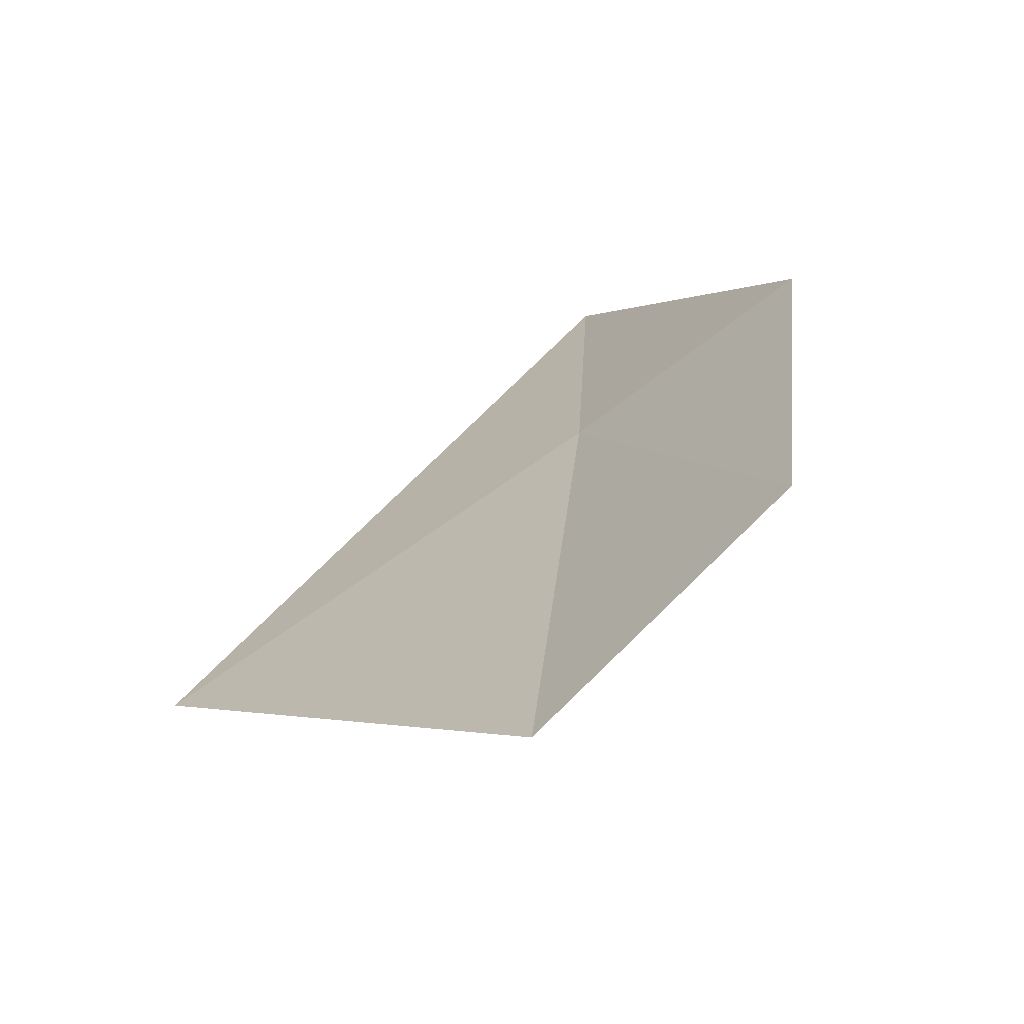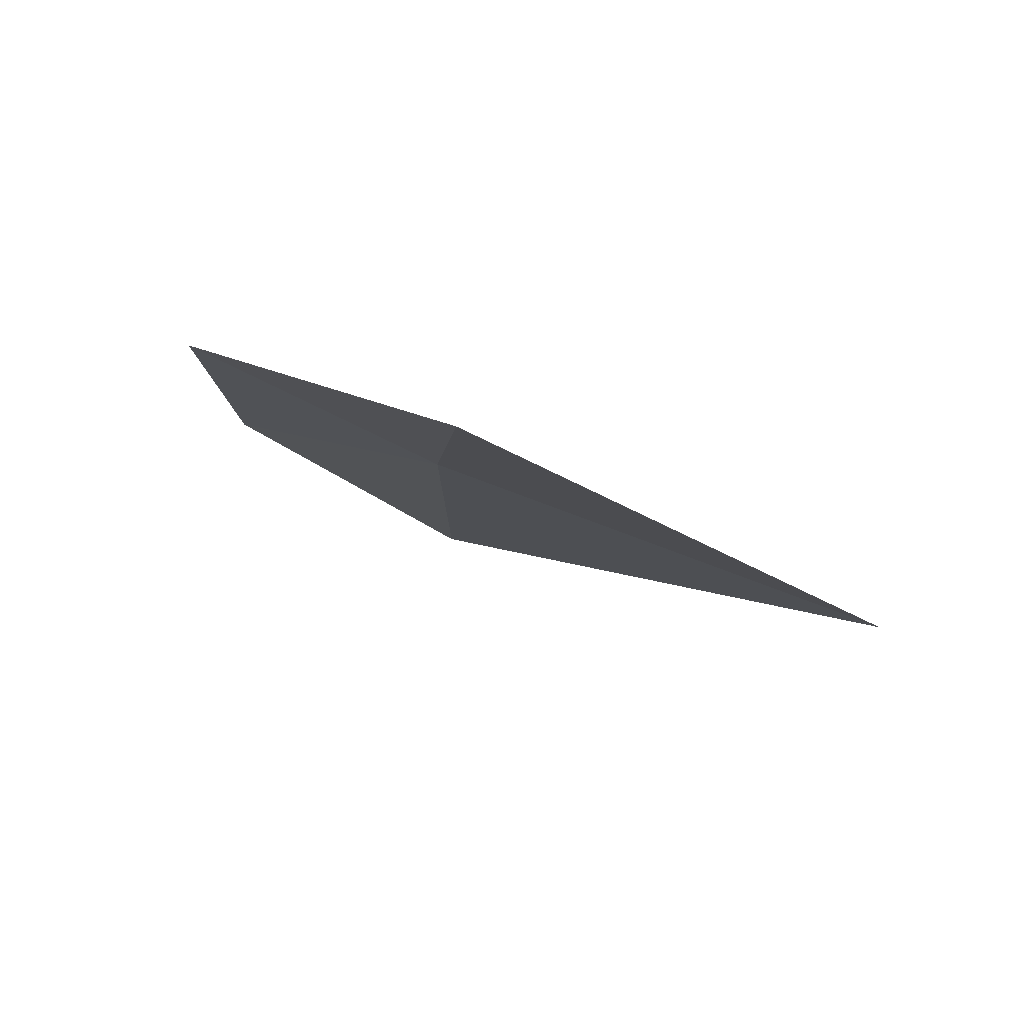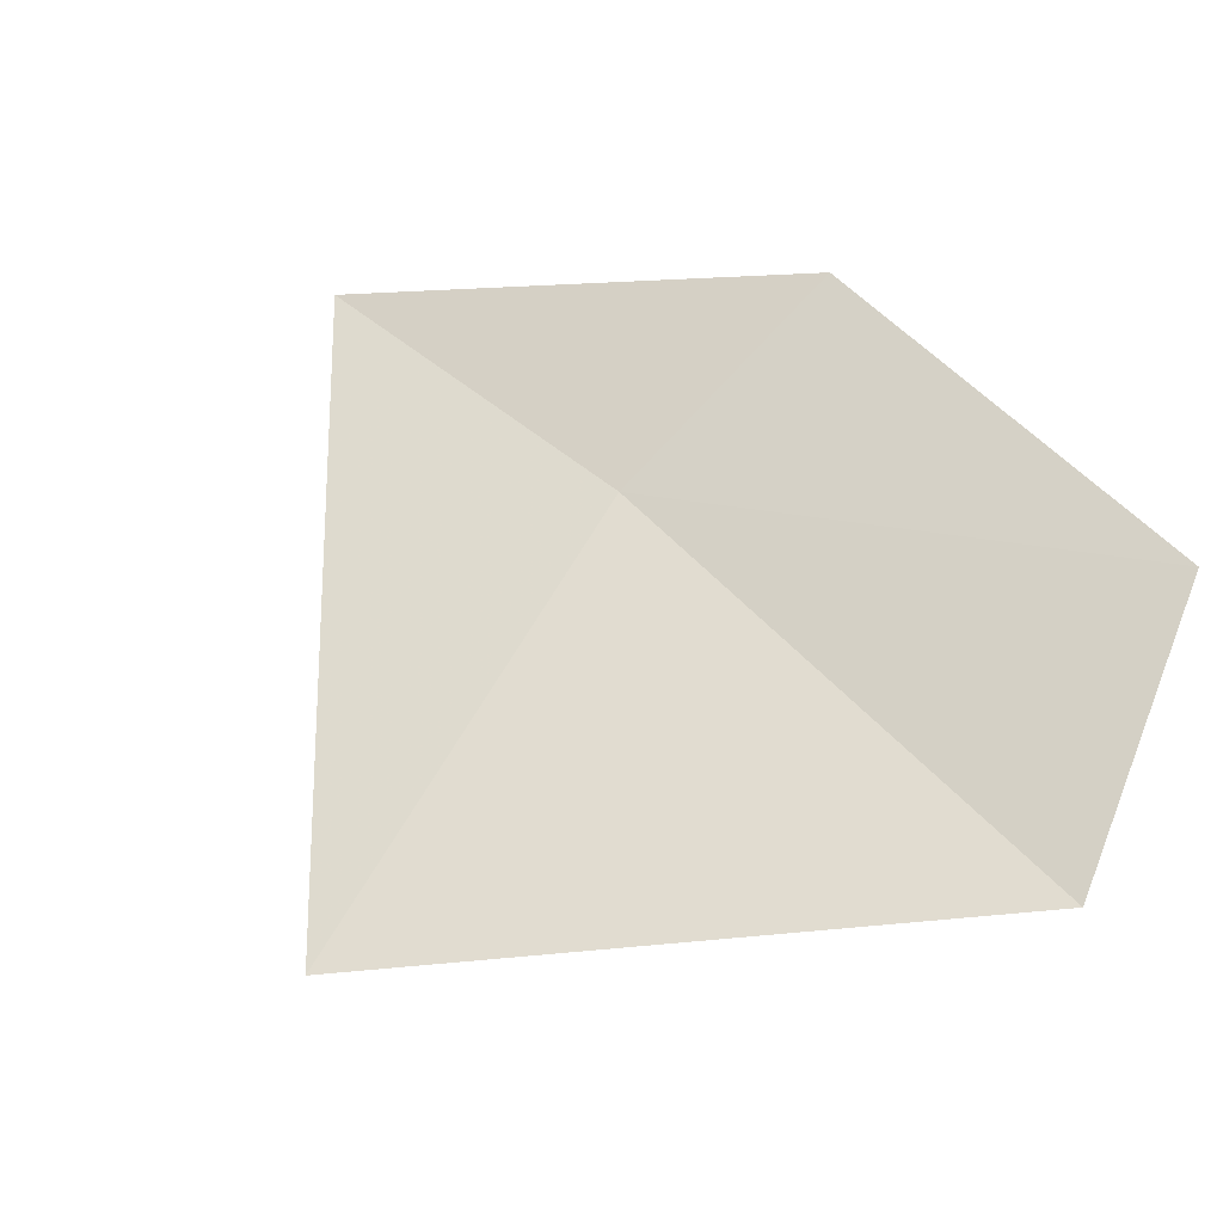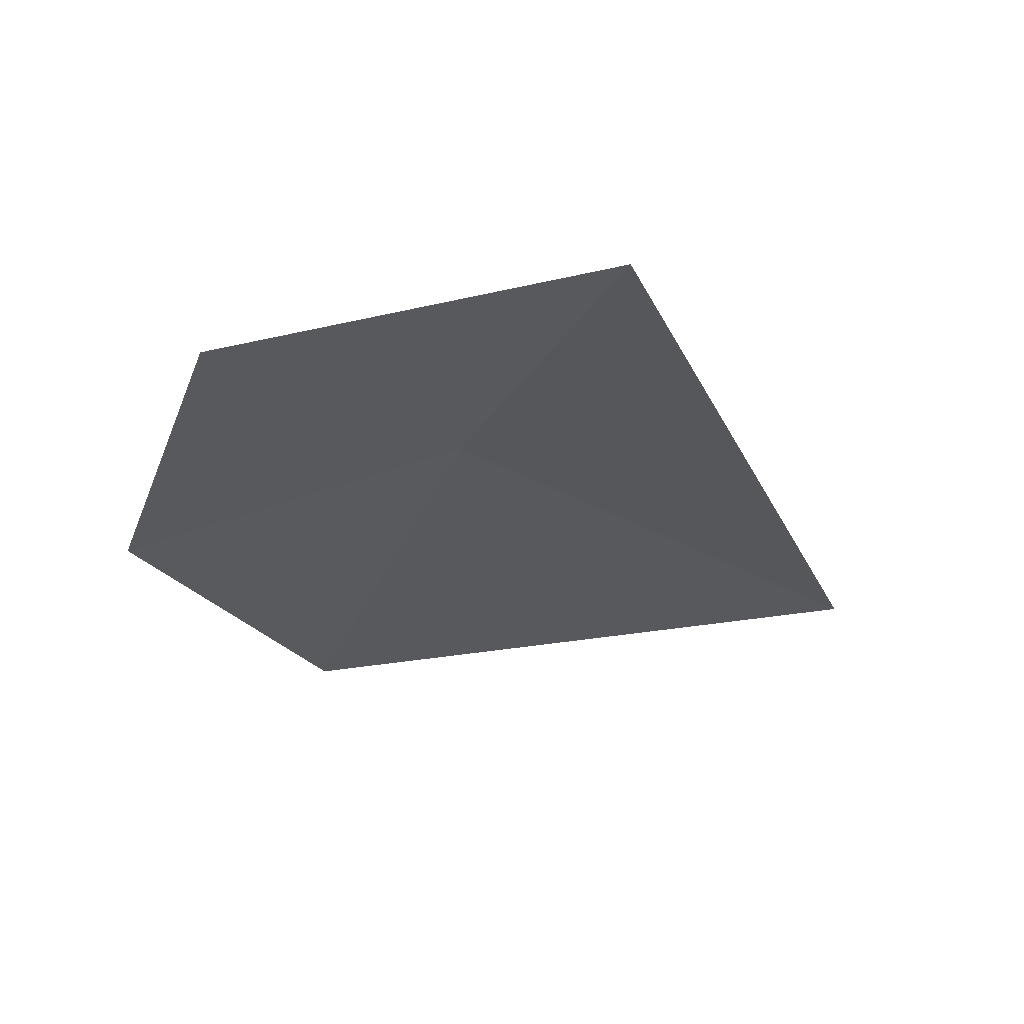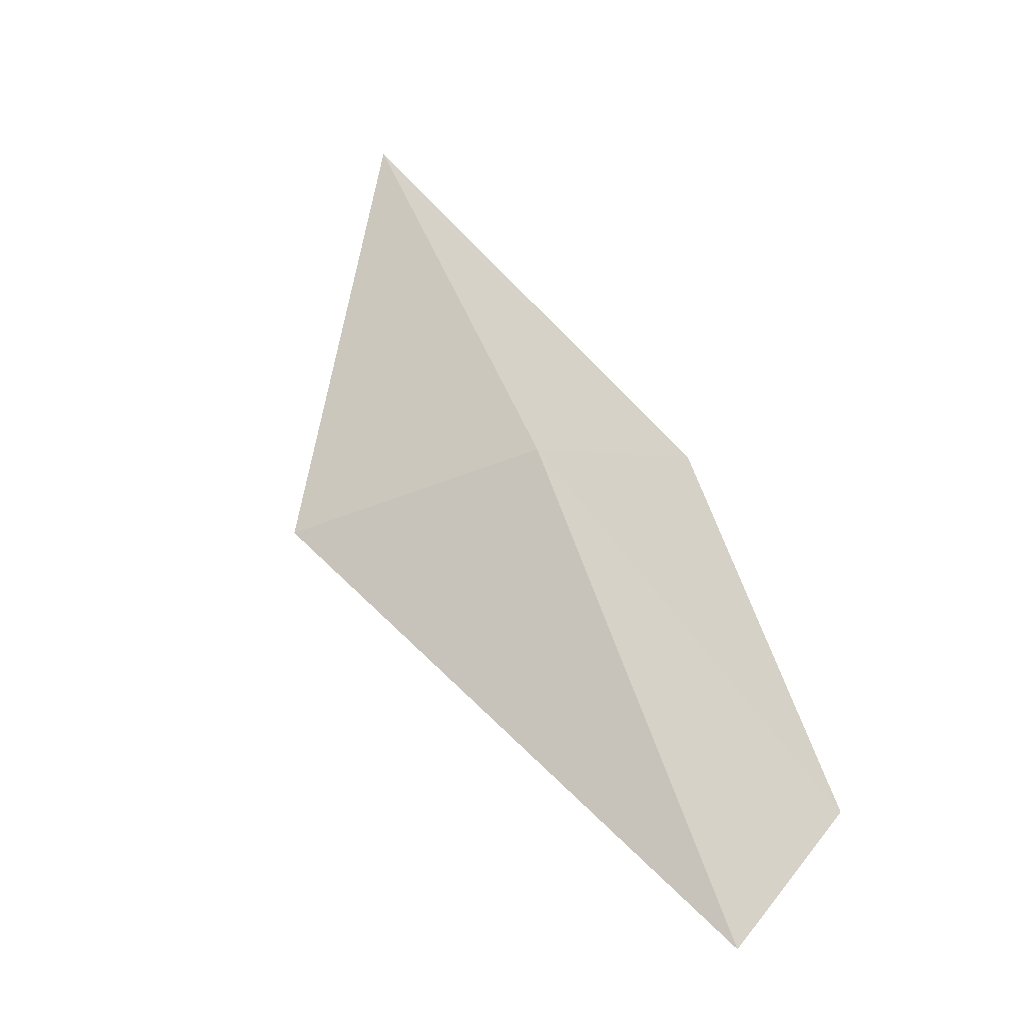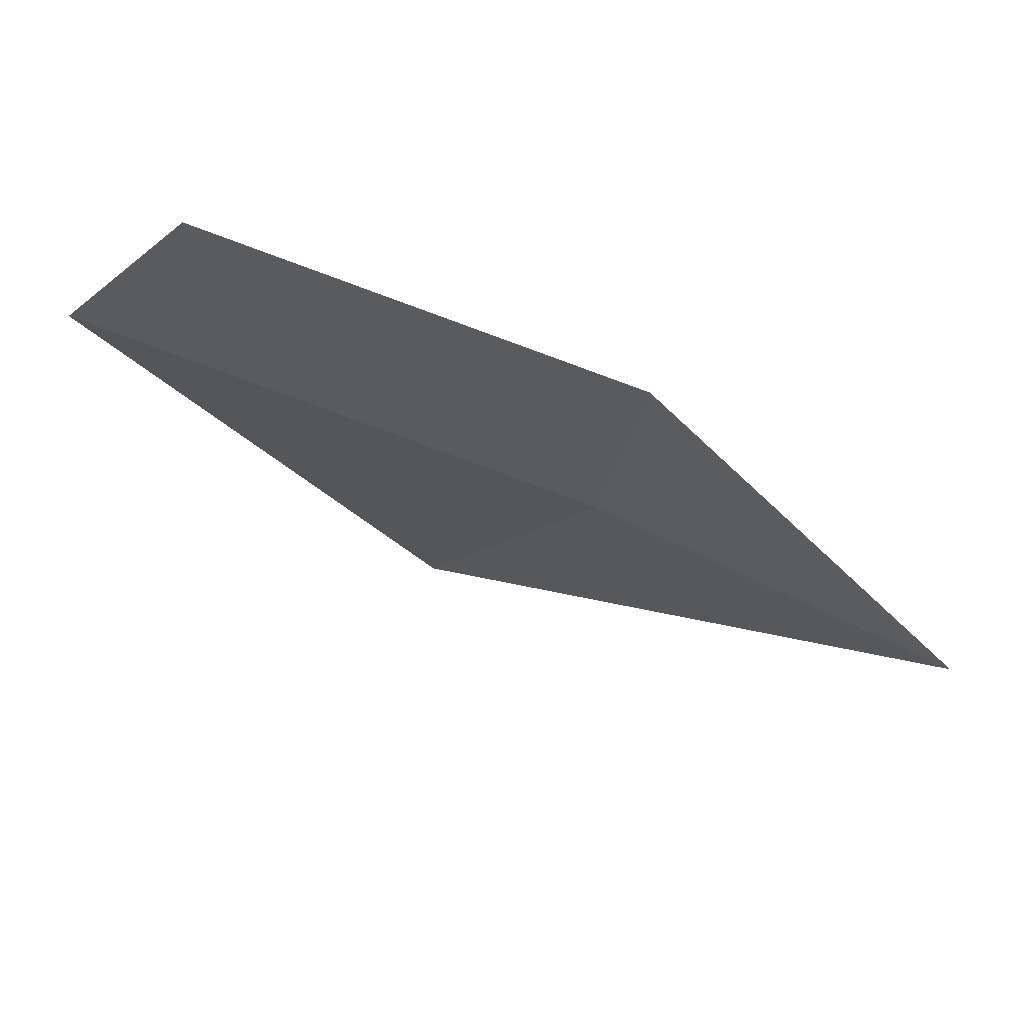
<metadata>
{"format":"obj","ext":"obj","renderer":"f3d","projection":"perspective","resolution":1024,"background":"white","views":[{"elev":-41.3,"azim":34.9,"up":"+Y"},{"elev":60.9,"azim":-160.6,"up":"+Y"},{"elev":76.5,"azim":-35.4,"up":"+Z"},{"elev":-49.0,"azim":168.2,"up":"+Z"},{"elev":-15.7,"azim":-52.9,"up":"+Y"},{"elev":-18.2,"azim":93.1,"up":"+Z"}]}
</metadata>
<code>
v 8.226 6.02 9.891
v 7.329 5.622 10.04
v 8.357 4.99 10.26
v 8.064 6.705 9.599
v 8.845 5.311 10.23
v 8.748 6.122 9.926
f 1 3 2
f 1 5 3
f 1 6 5
f 1 2 4
f 1 4 6

</code>
